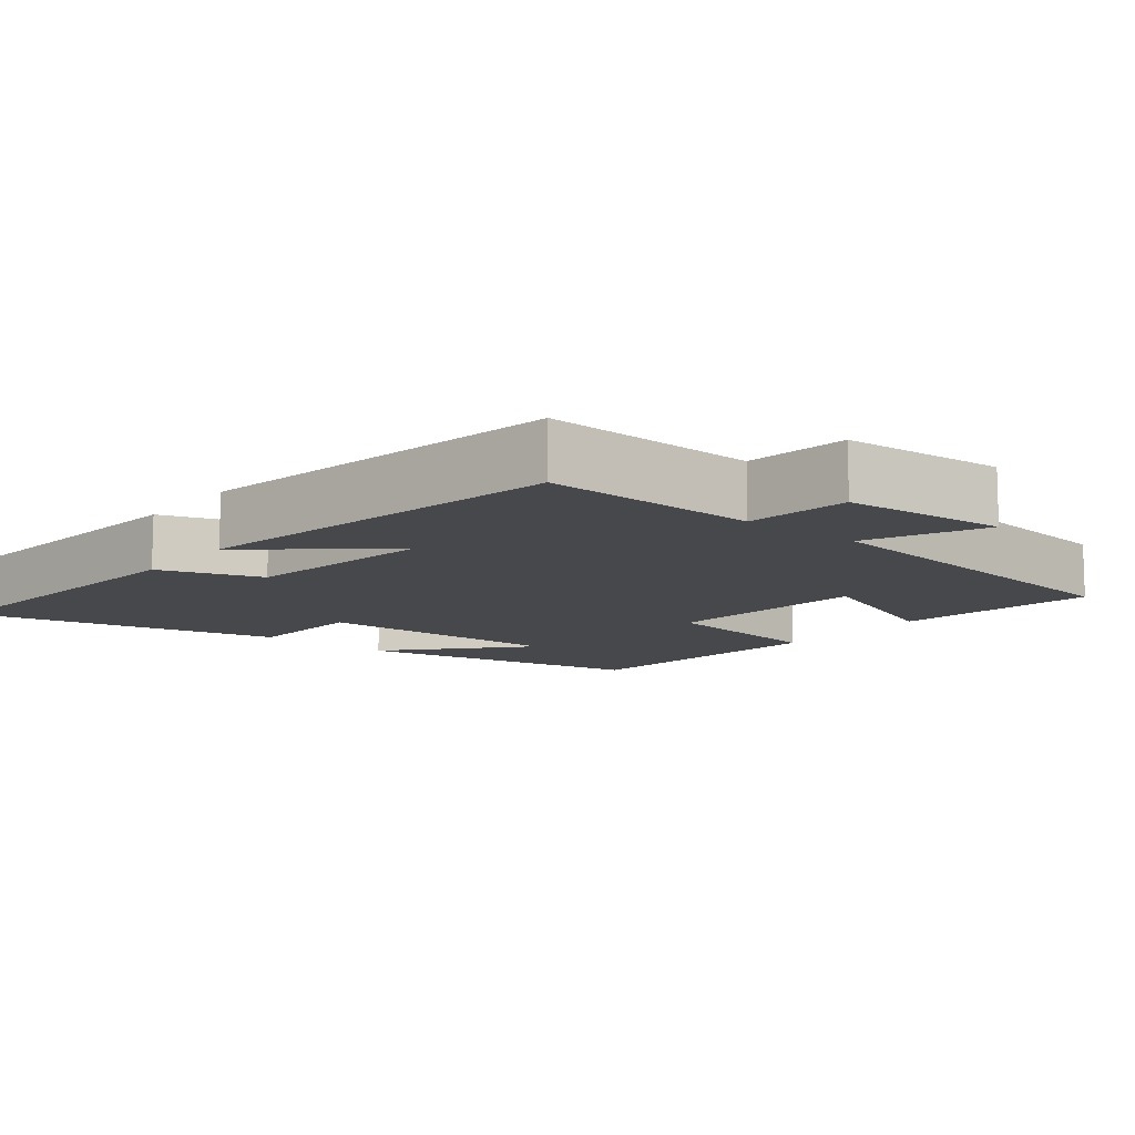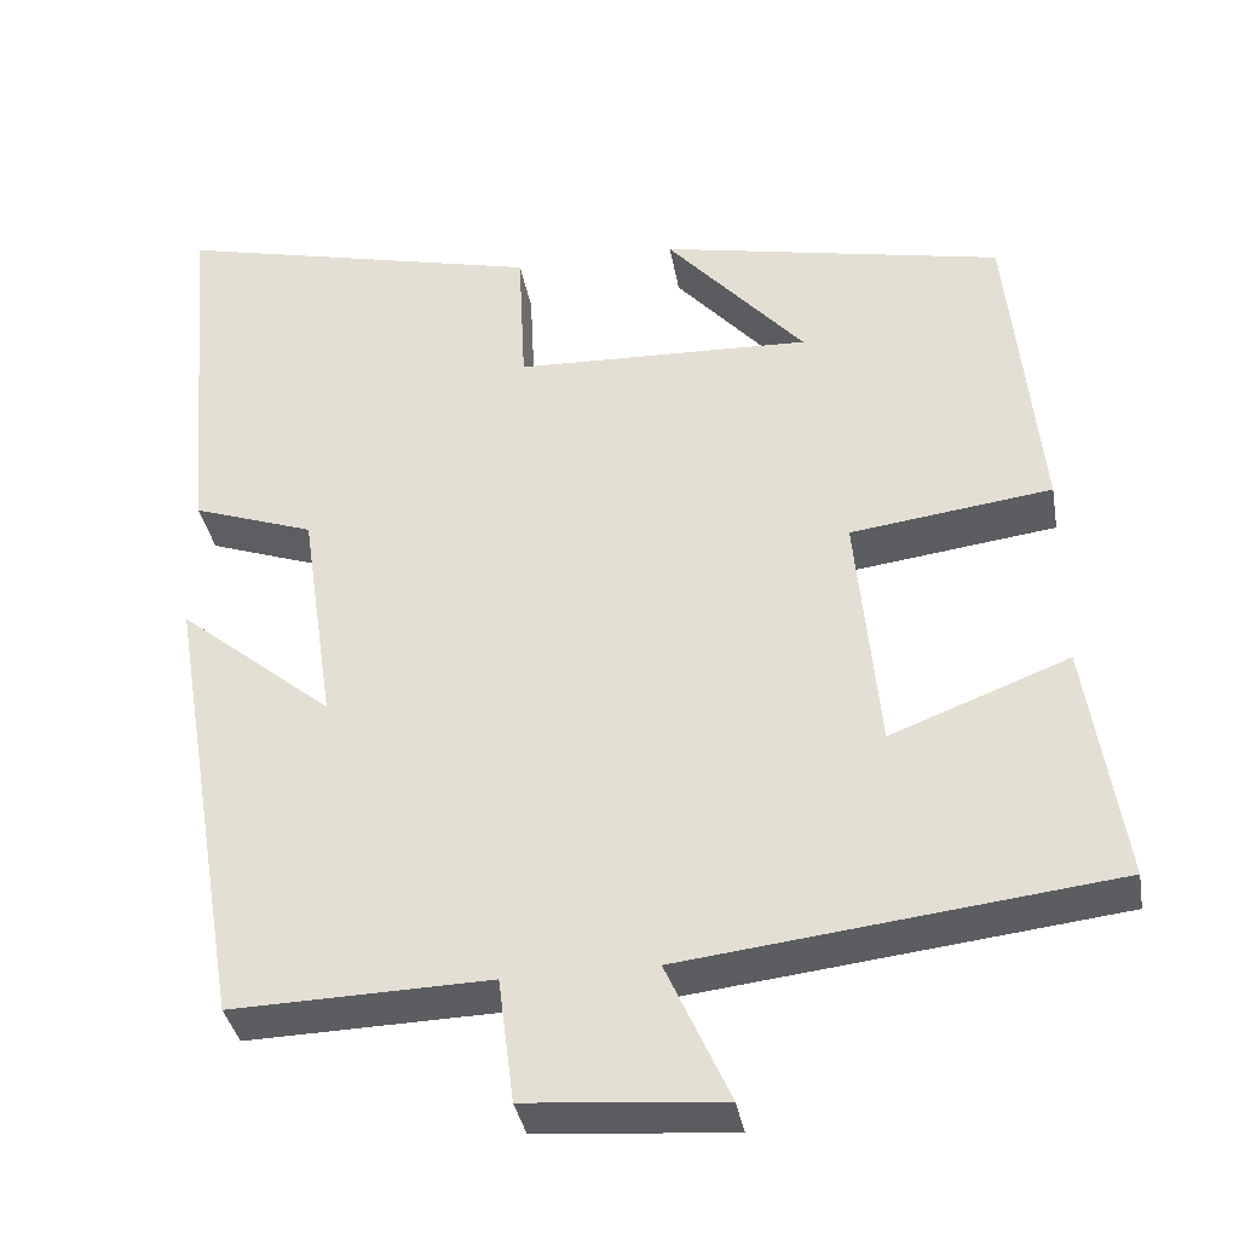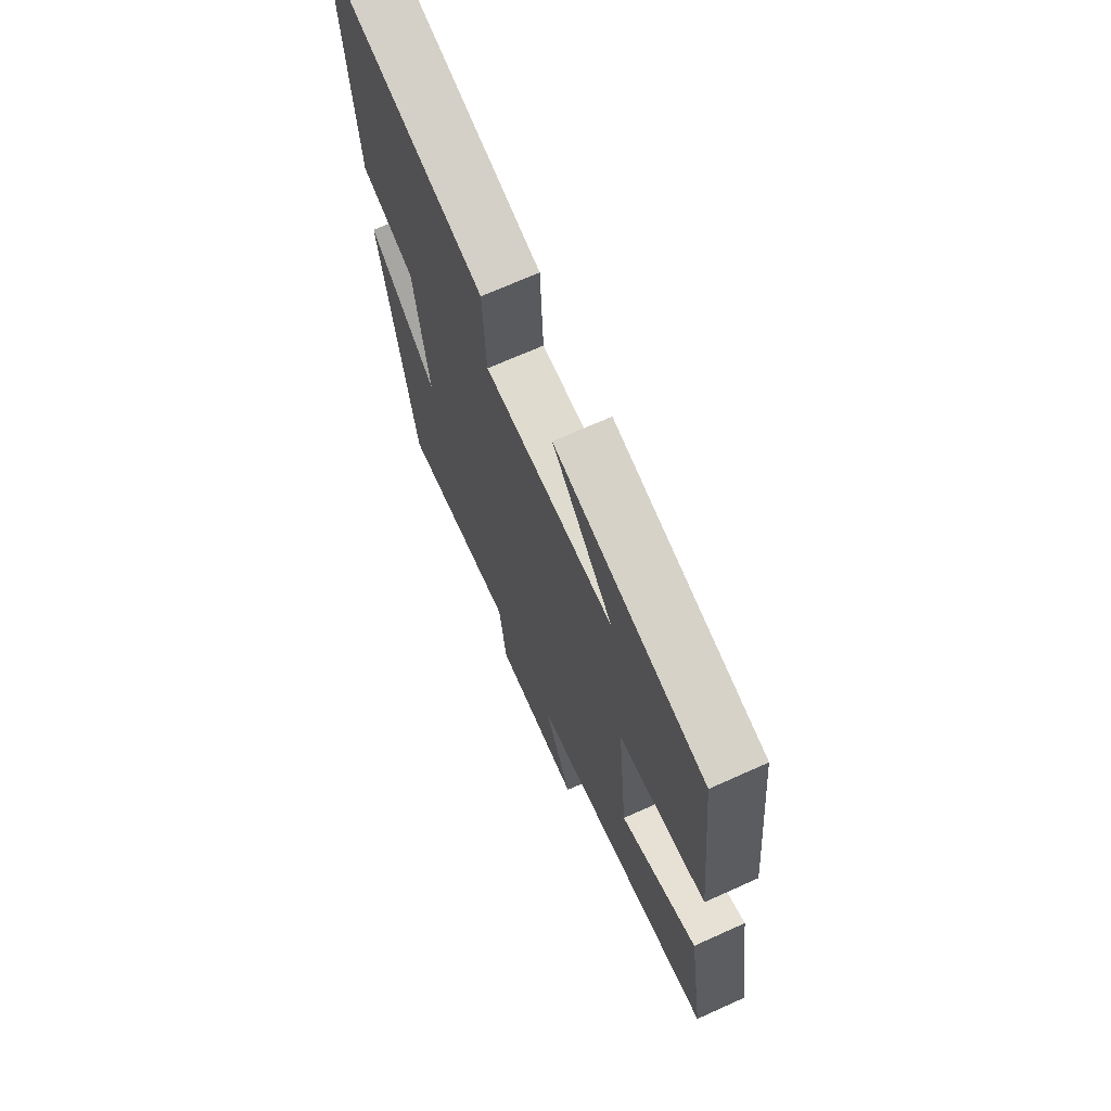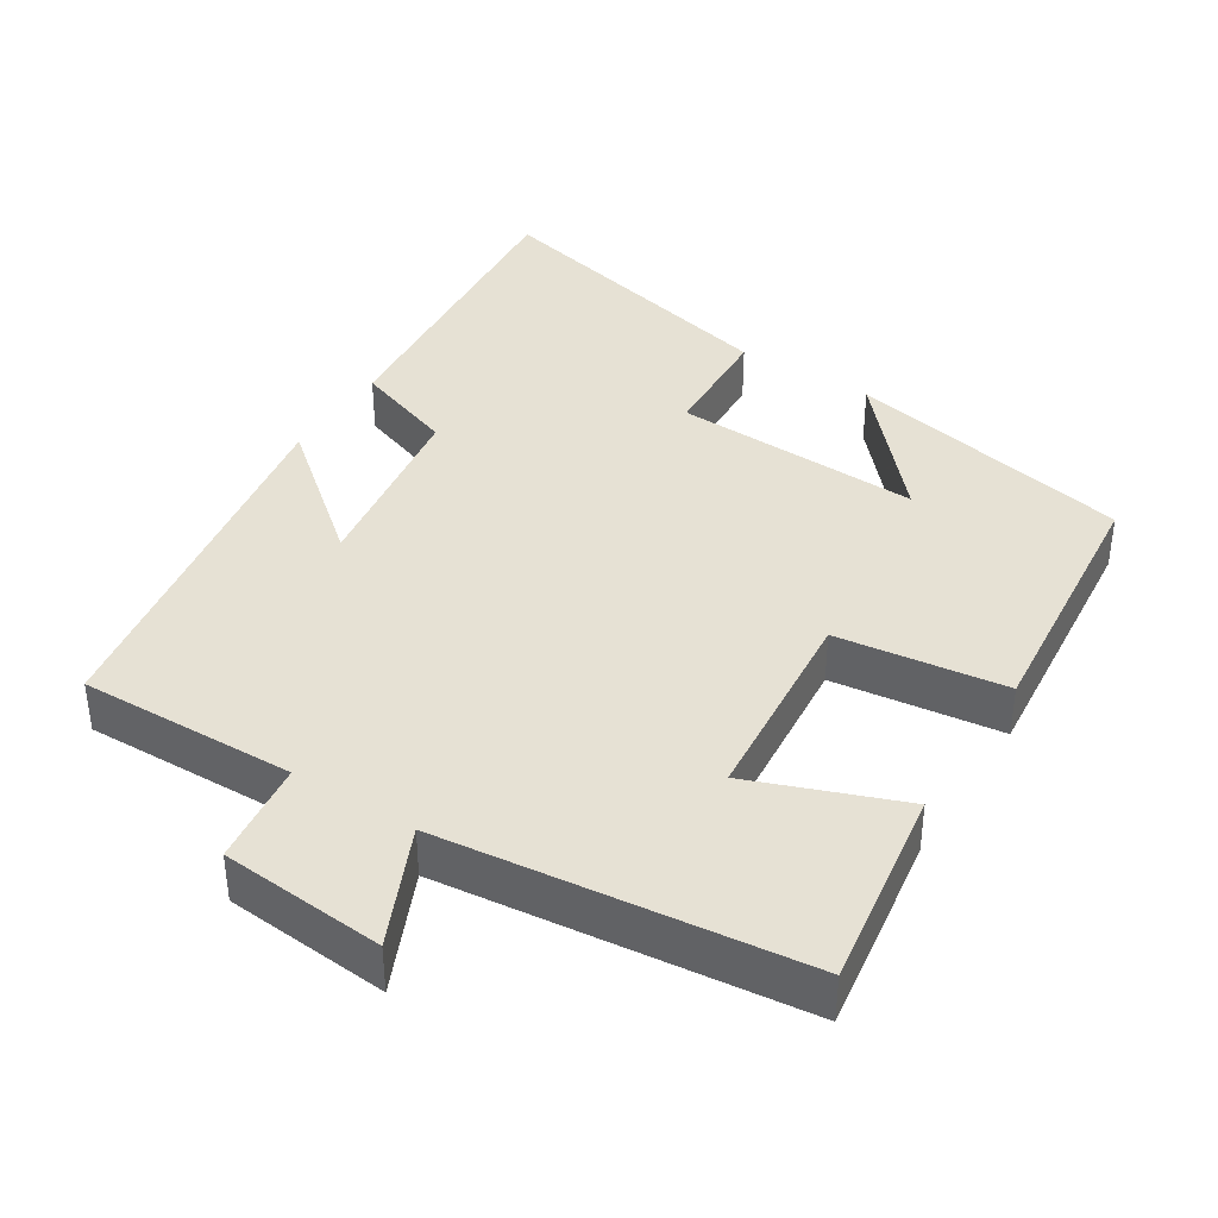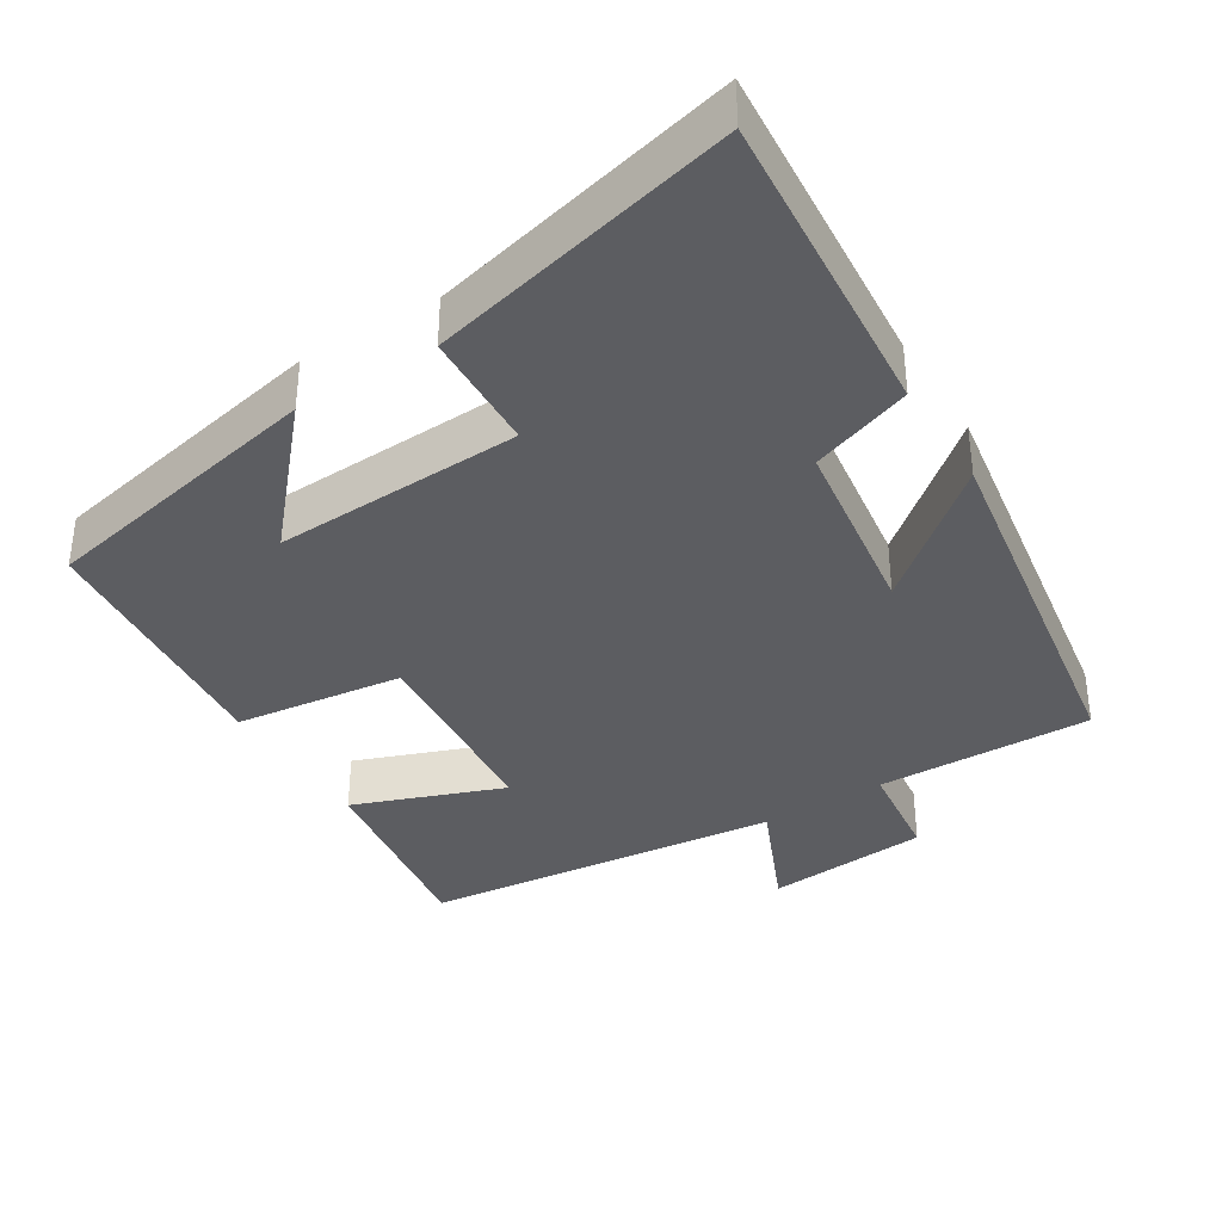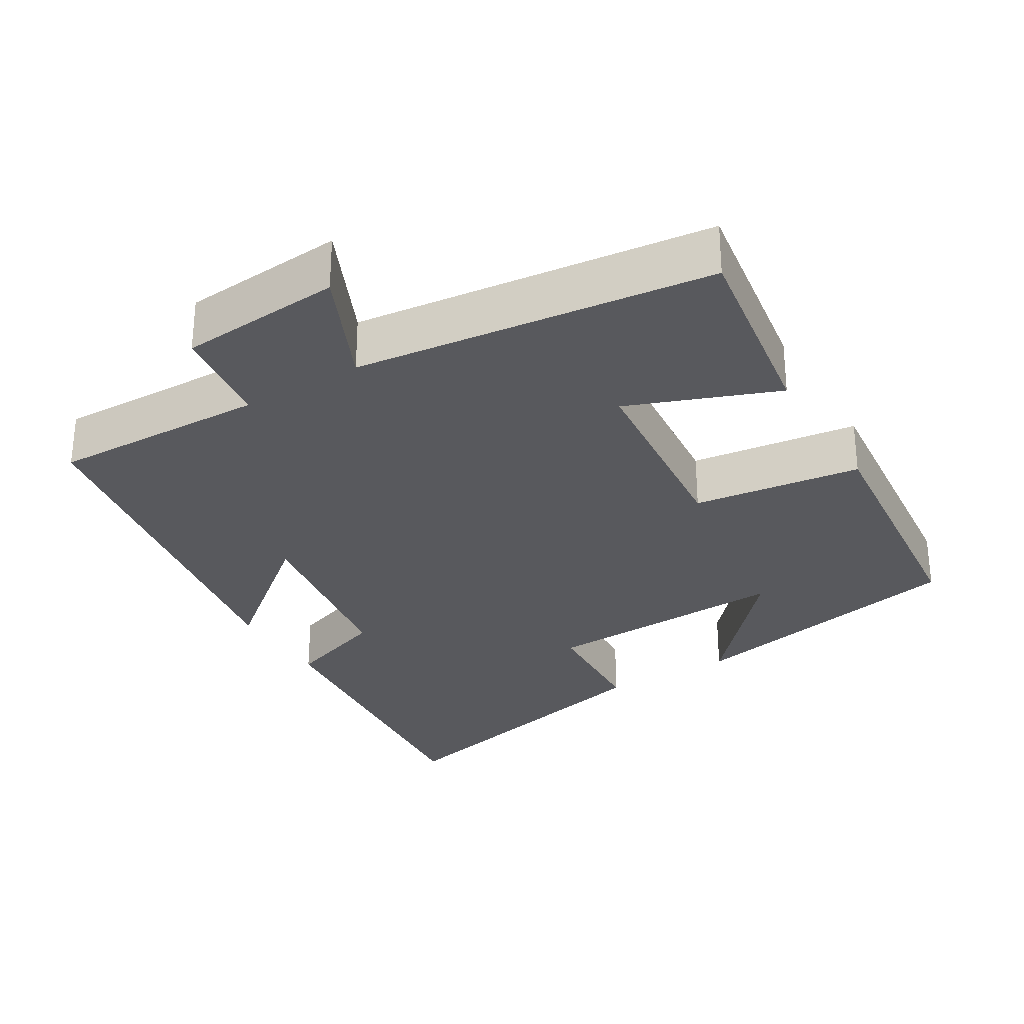
<metadata>
{"format":"obj","ext":"obj","renderer":"f3d","projection":"perspective","resolution":1024,"background":"white","views":[{"elev":-11.3,"azim":140.9,"up":"+Y"},{"elev":-36.2,"azim":-170.0,"up":"+Z"},{"elev":68.7,"azim":-114.3,"up":"+Z"},{"elev":39.0,"azim":-147.6,"up":"+Y"},{"elev":-36.7,"azim":32.2,"up":"+Y"},{"elev":-30.0,"azim":-149.0,"up":"+Y"}]}
</metadata>
<code>
v 0.413 0.07 -0.508
v 0.118 0.07 -0.5
v 0.1 0.07 -0.642
v -0.124 0.07 -0.66
v -0.052 0.07 -0.5
v -0.542 0.07 -0.443
v -0.5 0.07 -0.169
v -0.296 0.07 -0.247
v -0.27 0.07 0.031
v -0.5 0.07 0.061
v -0.464 0.07 0.421
v -0.071 0.07 0.5
v -0.229 0.07 0.323
v 0.109 0.07 0.335
v 0.117 0.07 0.5
v 0.538 0.07 0.599
v 0.5 0.07 0.169
v 0.362 0.07 0.121
v 0.324 0.07 -0.135
v 0.5 0.07 0.009
v 0.413 0 -0.508
v 0.118 0 -0.5
v 0.1 0 -0.642
v -0.124 0 -0.66
v -0.052 0 -0.5
v -0.542 0 -0.443
v -0.5 0 -0.169
v -0.296 0 -0.247
v -0.27 0 0.031
v -0.5 0 0.061
v -0.464 0 0.421
v -0.071 0 0.5
v -0.229 0 0.323
v 0.109 0 0.335
v 0.117 0 0.5
v 0.538 0 0.599
v 0.5 0 0.169
v 0.362 0 0.121
v 0.324 0 -0.135
v 0.5 0 0.009
f 19 20 1 2
f 18 19 2
f 15 16 17 18
f 14 15 18 2
f 13 14 2 3
f 10 11 12 13
f 9 10 13
f 8 9 13 3
f 5 6 7 8
f 5 8 3
f 3 4 5
f 22 21 40 39
f 22 39 38
f 38 37 36 35
f 22 38 35 34
f 23 22 34 33
f 33 32 31 30
f 33 30 29
f 23 33 29 28
f 28 27 26 25
f 23 28 25
f 25 24 23
f 1 21 22 2
f 2 22 23 3
f 3 23 24 4
f 4 24 25 5
f 5 25 26 6
f 6 26 27 7
f 7 27 28 8
f 8 28 29 9
f 9 29 30 10
f 10 30 31 11
f 11 31 32 12
f 12 32 33 13
f 13 33 34 14
f 14 34 35 15
f 15 35 36 16
f 16 36 37 17
f 17 37 38 18
f 18 38 39 19
f 19 39 40 20
f 20 40 21 1

</code>
